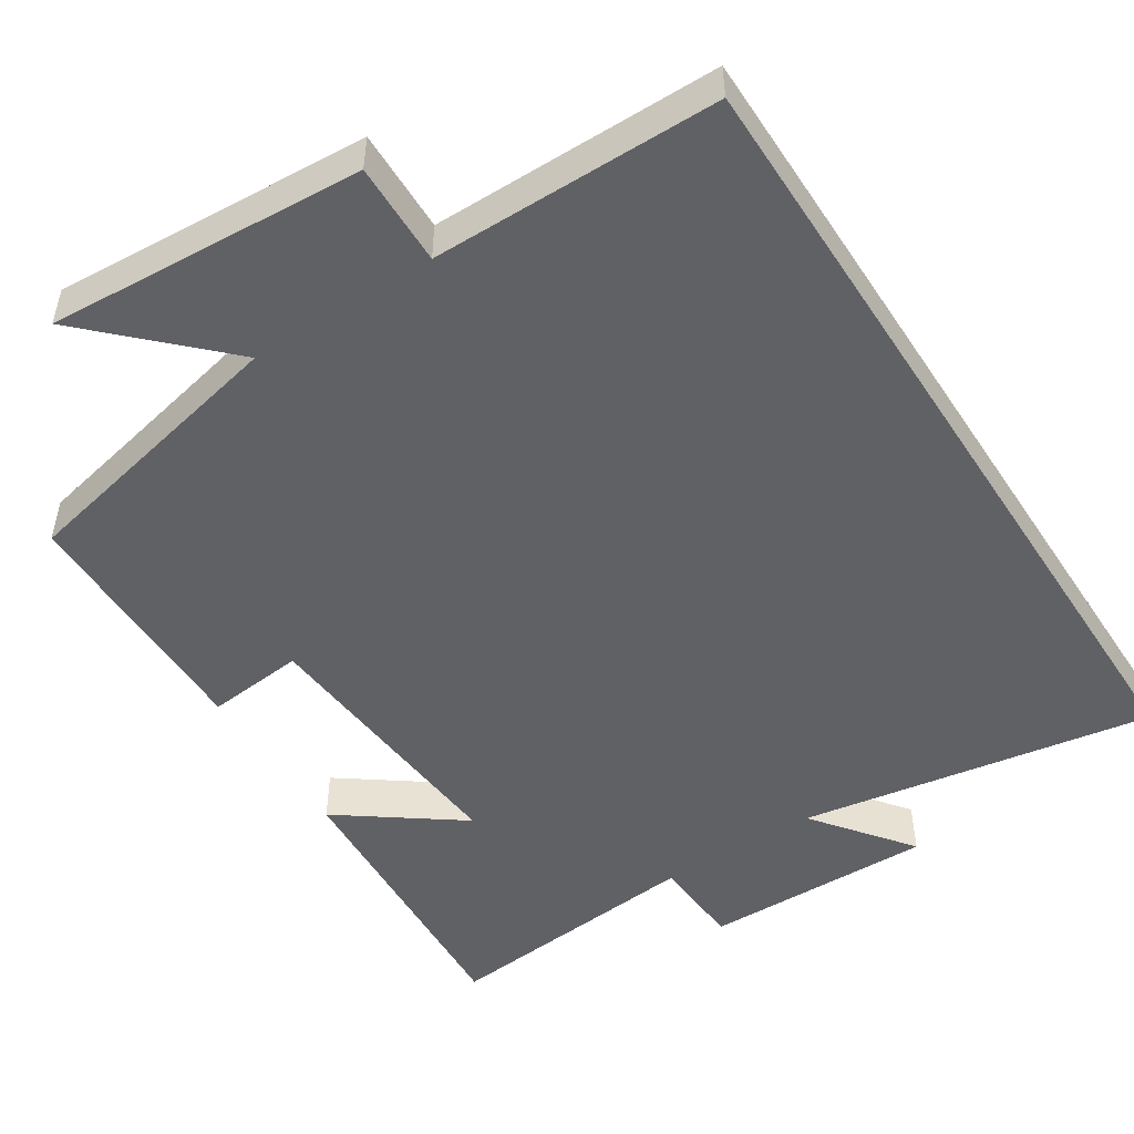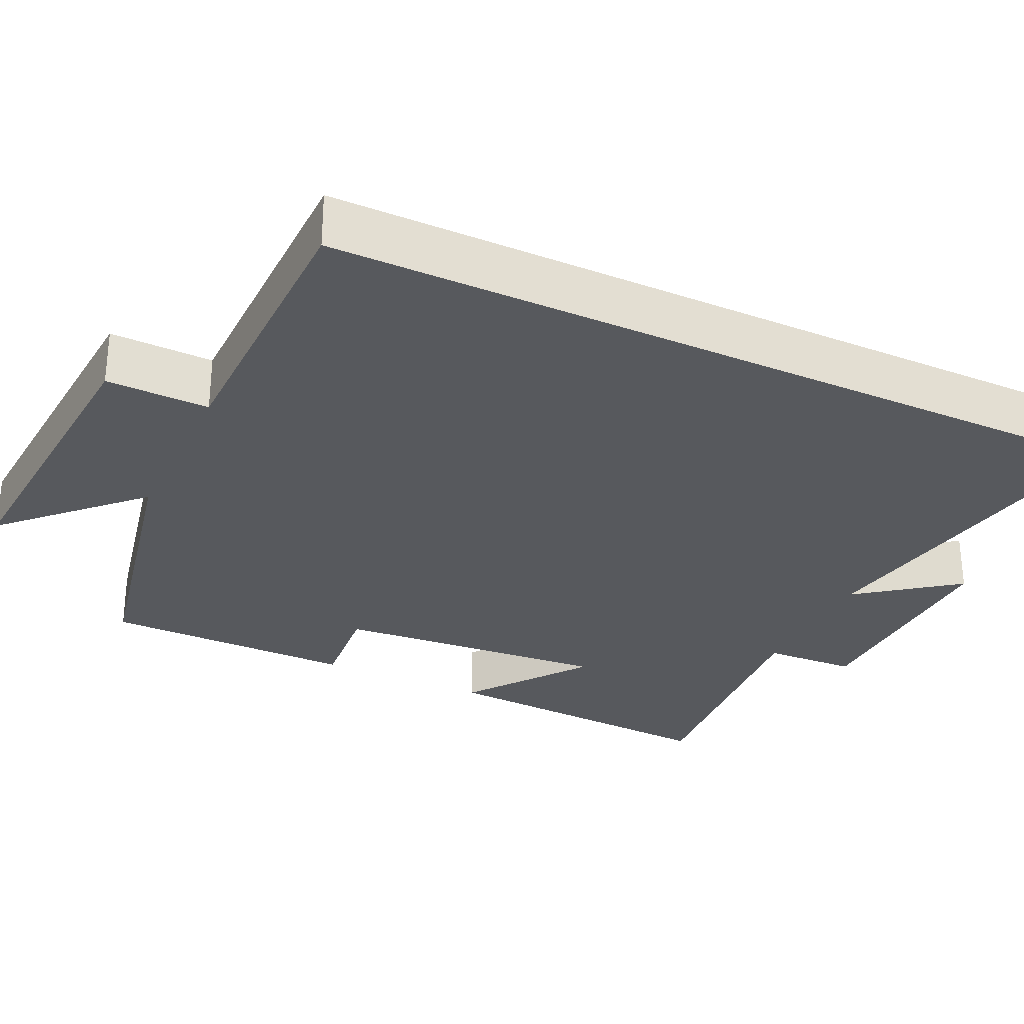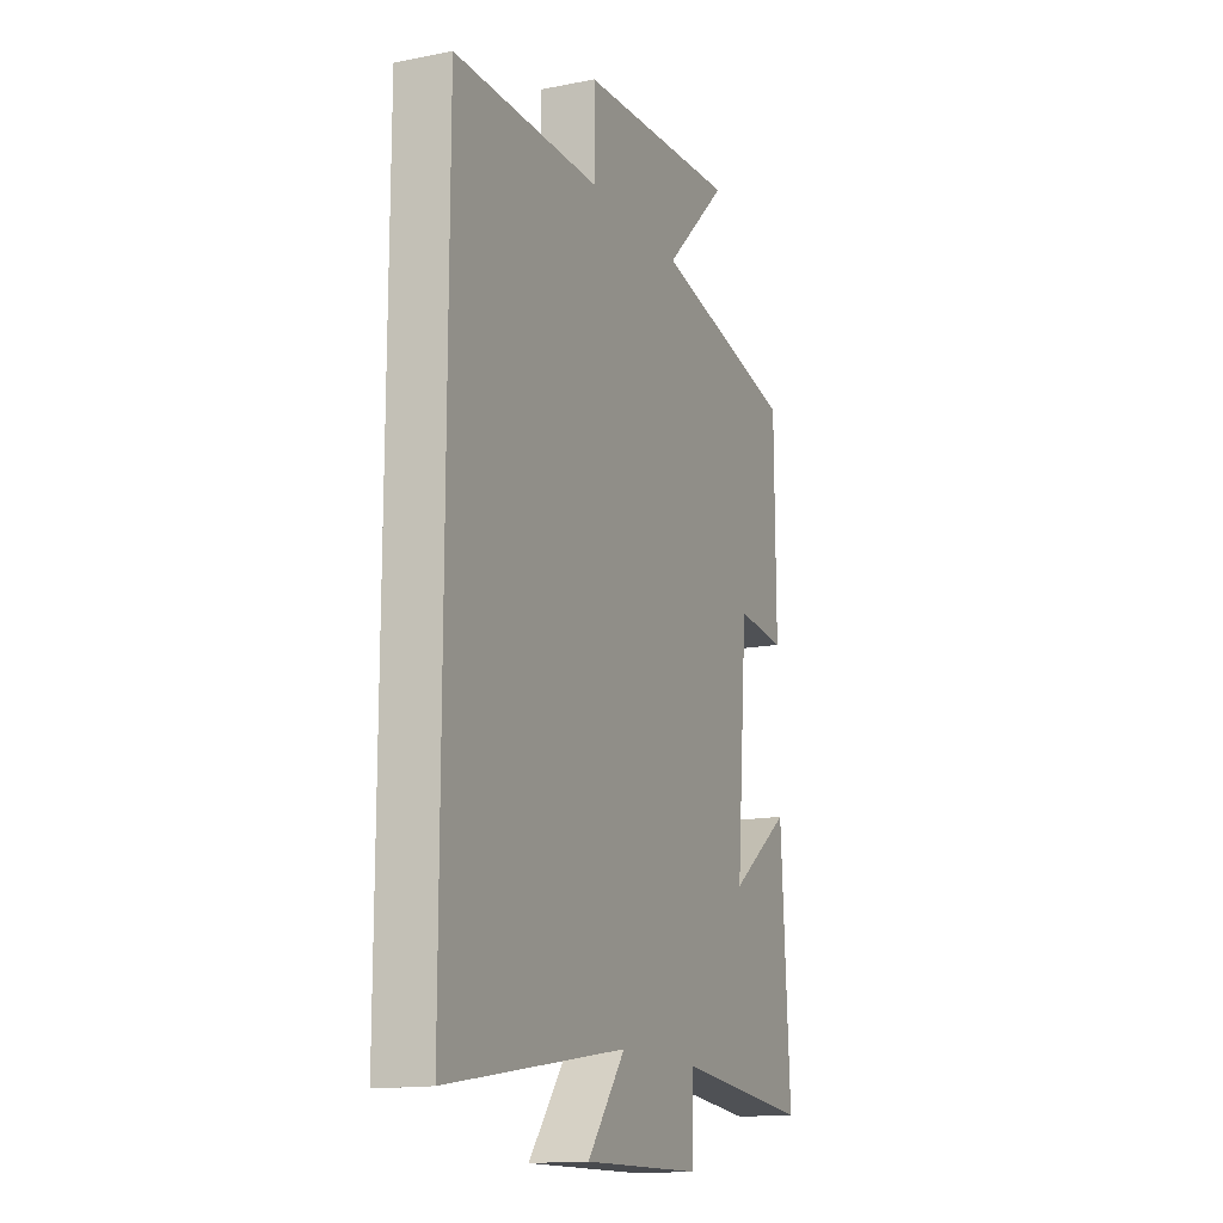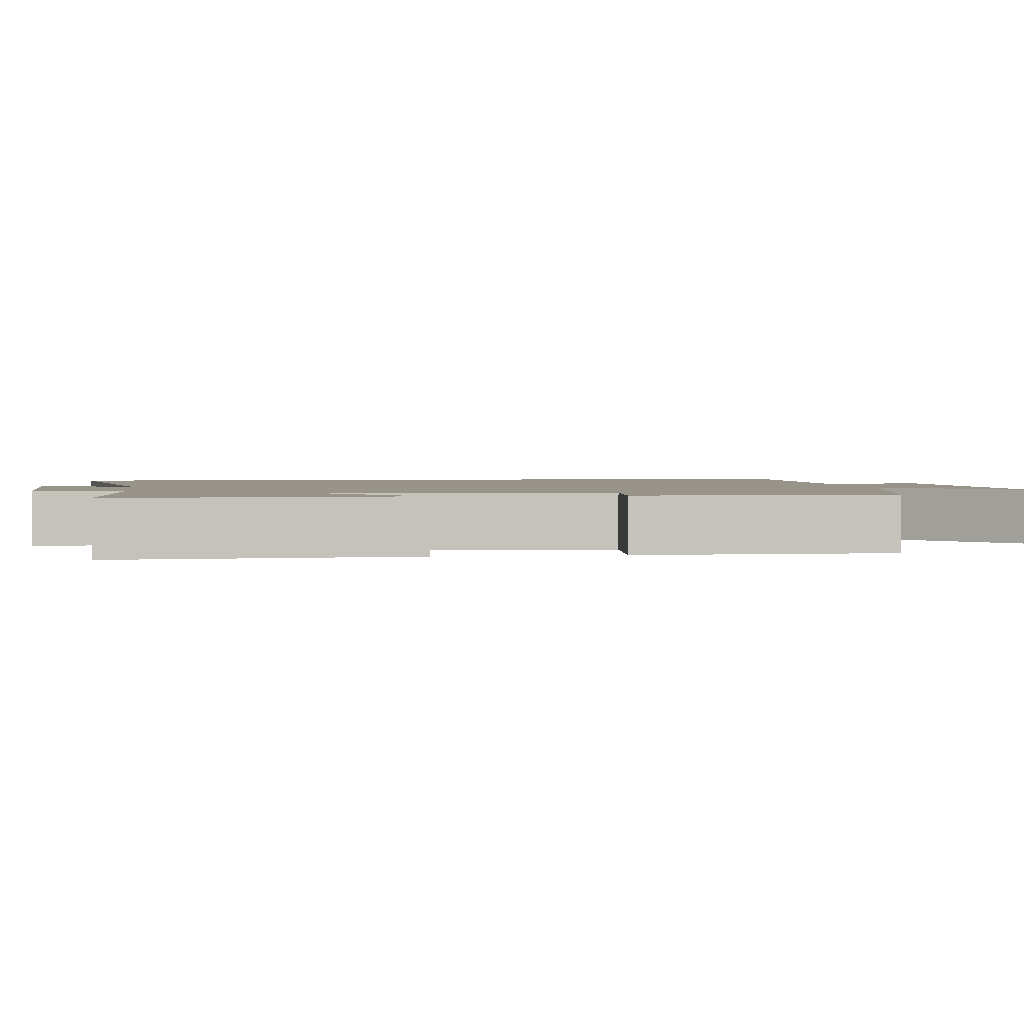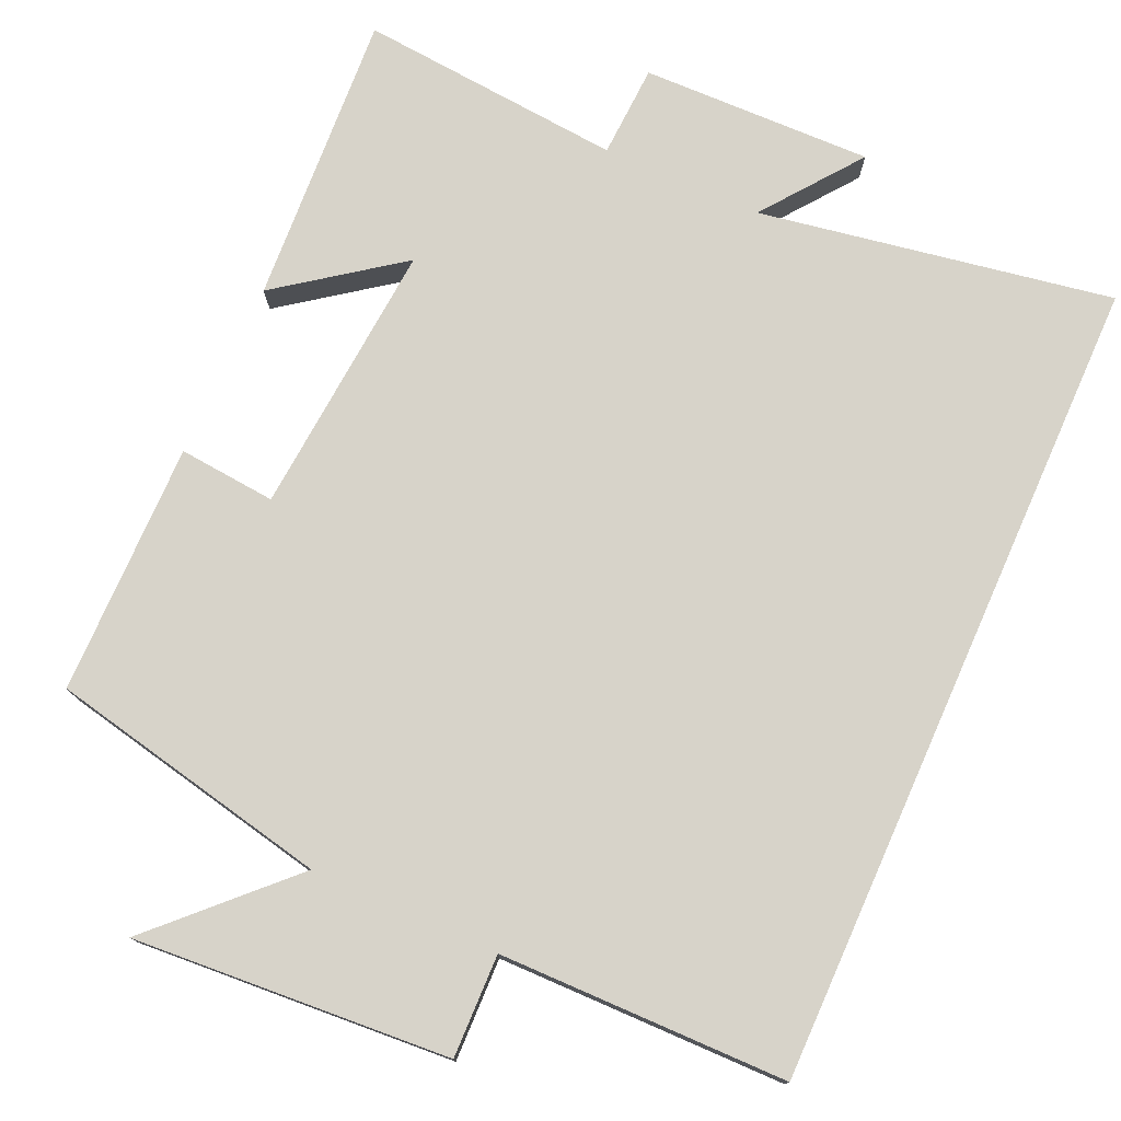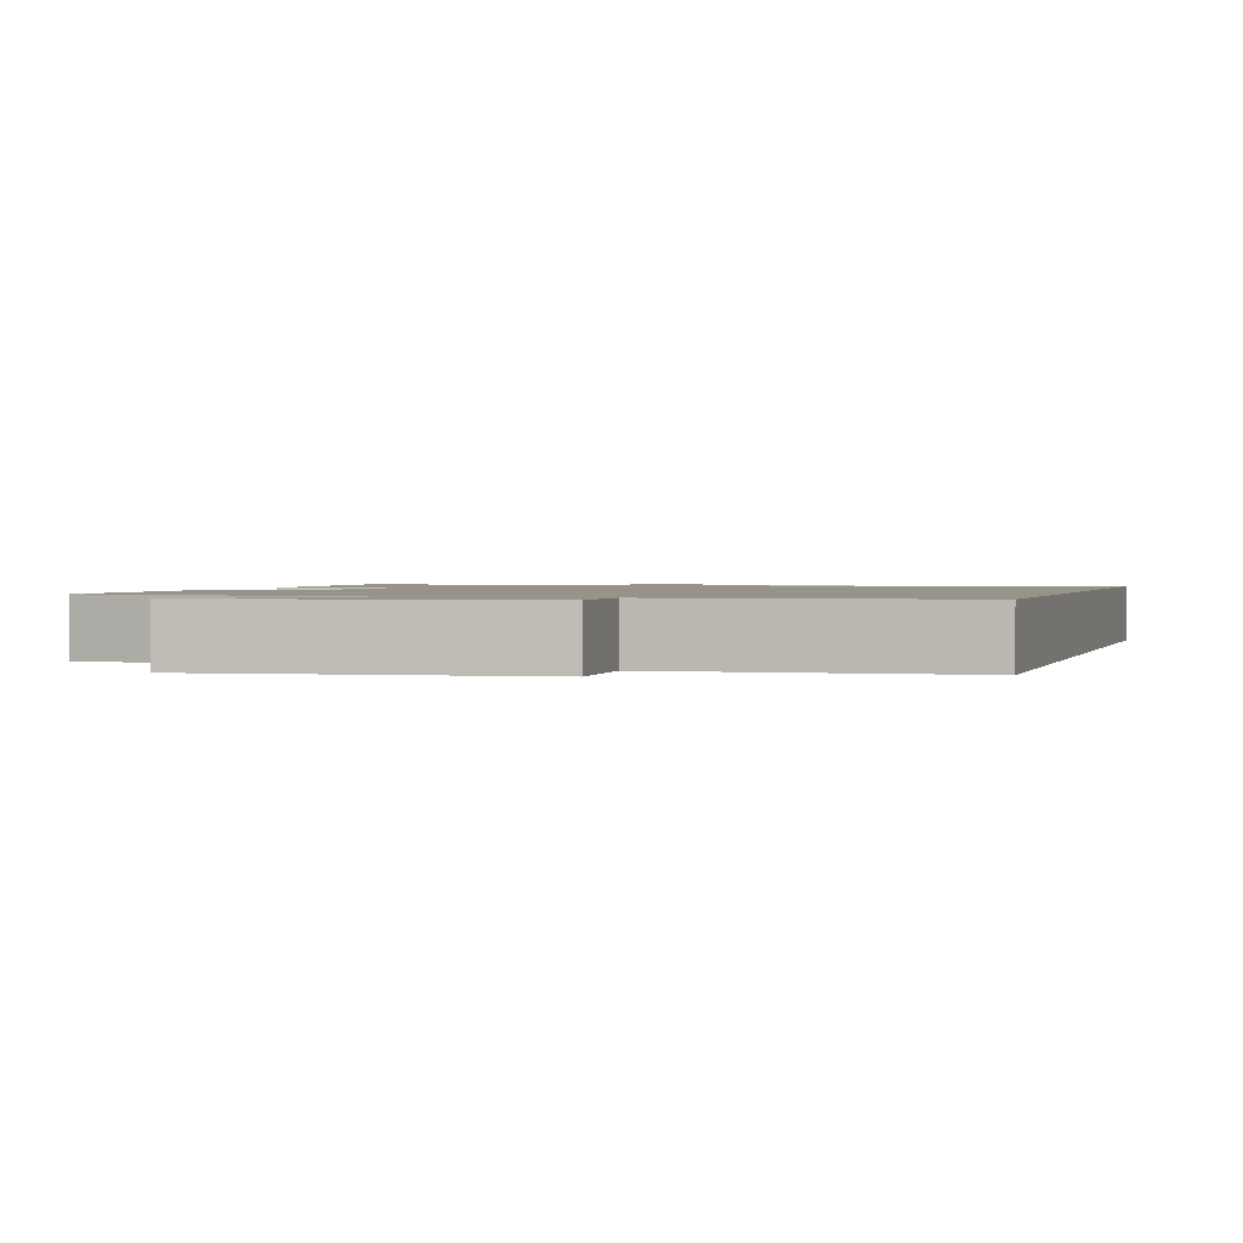
<metadata>
{"format":"obj","ext":"obj","renderer":"f3d","projection":"perspective","resolution":1024,"background":"white","views":[{"elev":-50.2,"azim":32.9,"up":"+Y"},{"elev":-29.6,"azim":64.6,"up":"+Y"},{"elev":-15.1,"azim":112.9,"up":"+Z"},{"elev":1.9,"azim":-97.7,"up":"+Y"},{"elev":76.3,"azim":24.0,"up":"+Y"},{"elev":1.4,"azim":15.6,"up":"+Y"}]}
</metadata>
<code>
v -0.523 0.07 -0.531
v -0.5 0.07 -0.145
v -0.342 0.07 -0.261
v -0.372 0.07 0.101
v -0.5 0.07 0.089
v -0.498 0.07 0.421
v -0.127 0.07 0.5
v -0.292 0.07 0.663
v 0.124 0.07 0.635
v 0.121 0.07 0.5
v 0.5 0.07 0.497
v 0.5 0.07 -0.579
v 0.036 0.07 -0.5
v 0.134 0.07 -0.628
v -0.17 0.07 -0.622
v -0.176 0.07 -0.5
v -0.523 0 -0.531
v -0.5 0 -0.145
v -0.342 0 -0.261
v -0.372 0 0.101
v -0.5 0 0.089
v -0.498 0 0.421
v -0.127 0 0.5
v -0.292 0 0.663
v 0.124 0 0.635
v 0.121 0 0.5
v 0.5 0 0.497
v 0.5 0 -0.579
v 0.036 0 -0.5
v 0.134 0 -0.628
v -0.17 0 -0.622
v -0.176 0 -0.5
f 13 14 15 16
f 10 11 12 13
f 10 13 16
f 7 8 9 10
f 6 7 10
f 5 6 10
f 4 5 10
f 3 4 10 16
f 1 2 3 16
f 32 31 30 29
f 29 28 27 26
f 32 29 26
f 26 25 24 23
f 26 23 22
f 26 22 21
f 26 21 20
f 32 26 20 19
f 32 19 18 17
f 1 17 18 2
f 2 18 19 3
f 3 19 20 4
f 4 20 21 5
f 5 21 22 6
f 6 22 23 7
f 7 23 24 8
f 8 24 25 9
f 9 25 26 10
f 10 26 27 11
f 11 27 28 12
f 12 28 29 13
f 13 29 30 14
f 14 30 31 15
f 15 31 32 16
f 16 32 17 1

</code>
